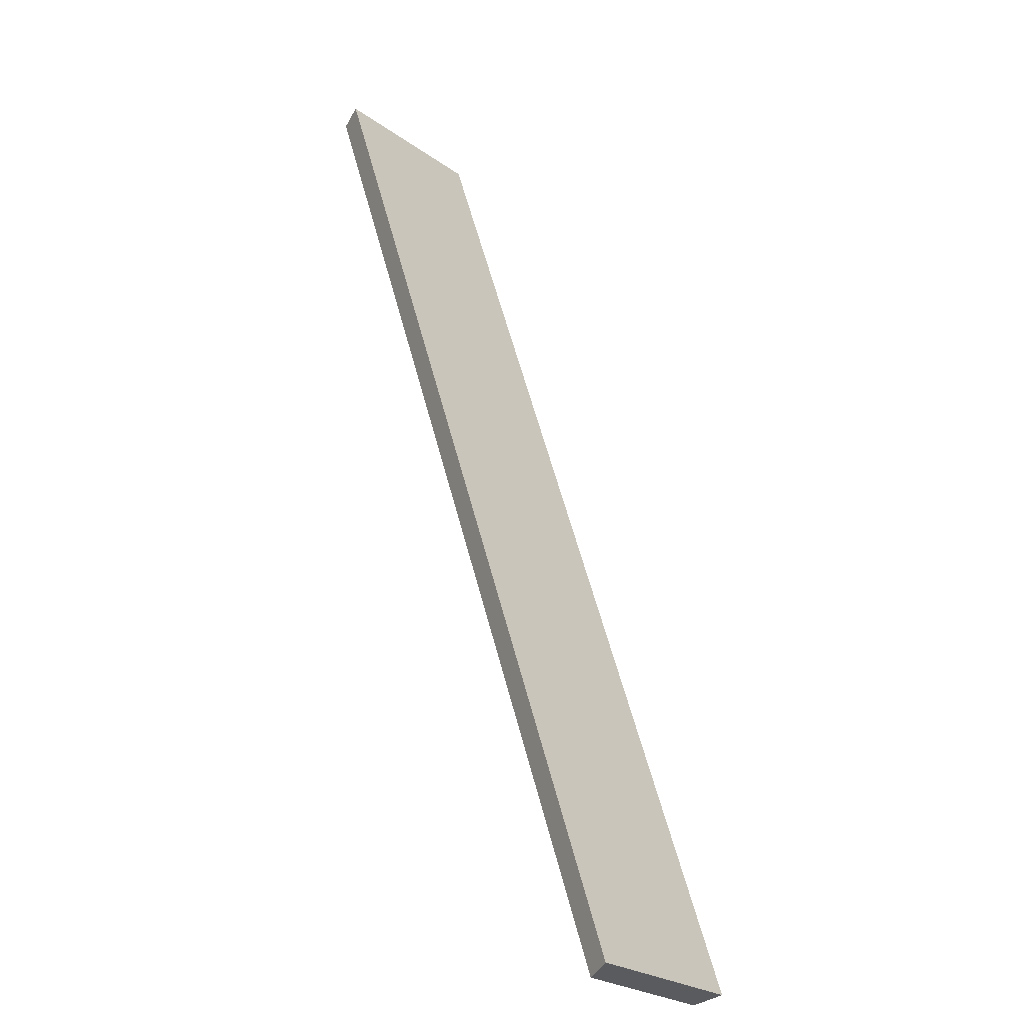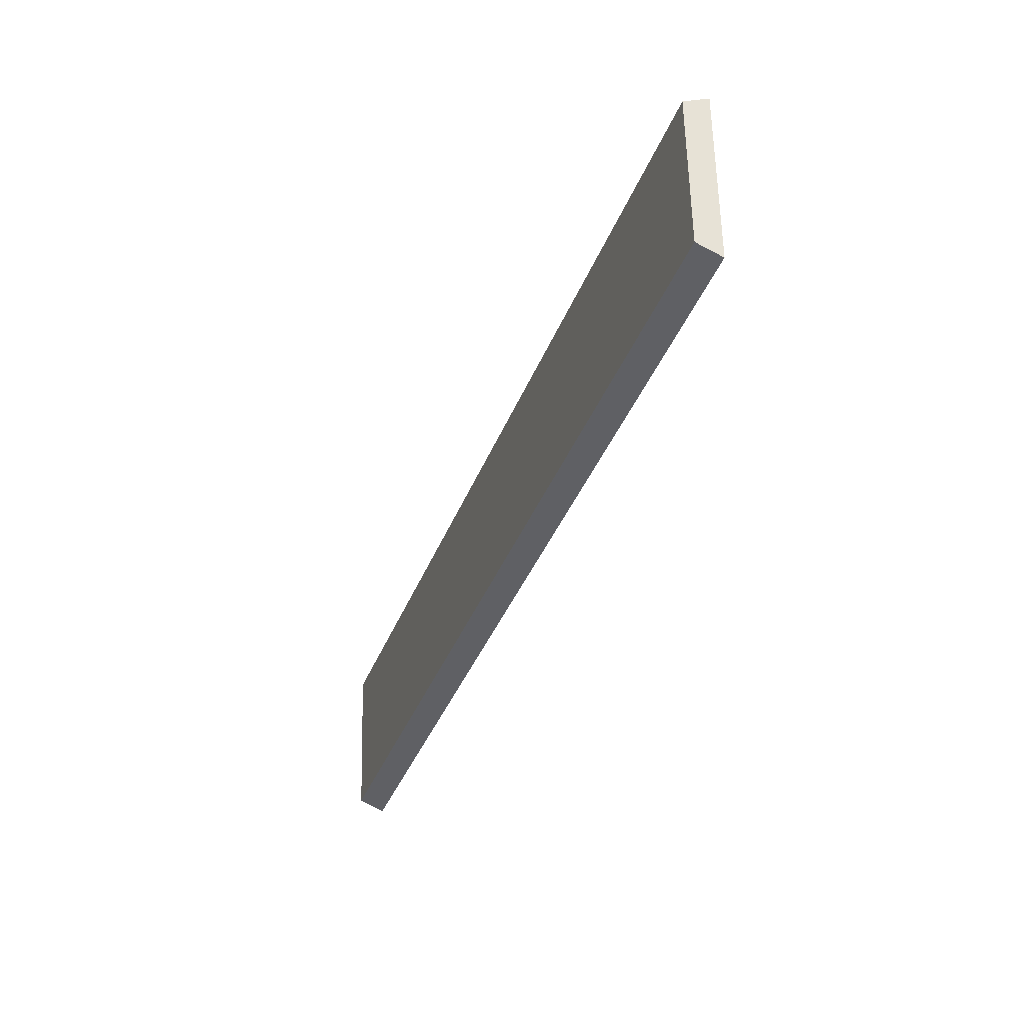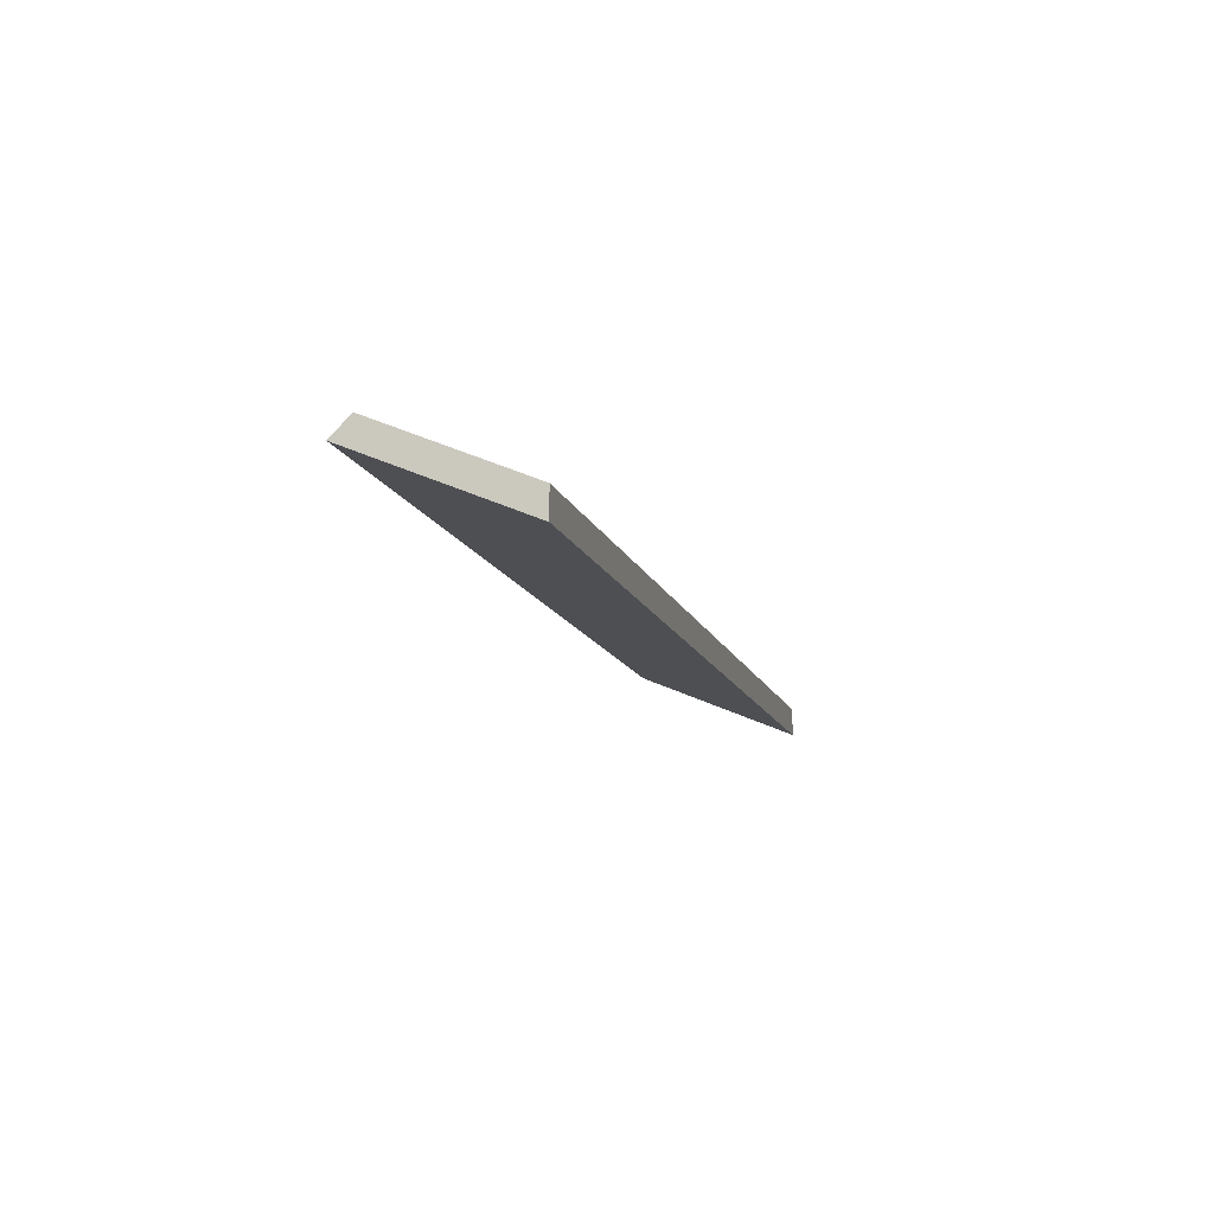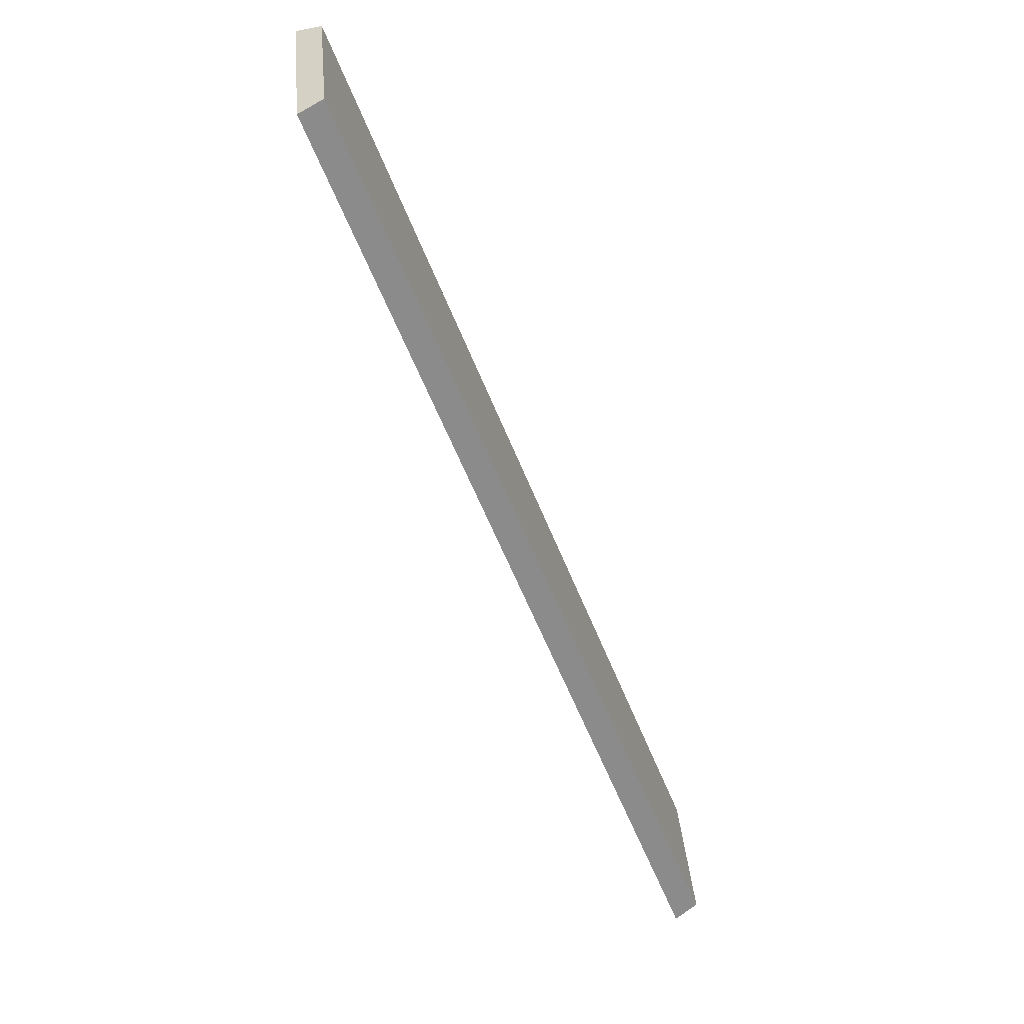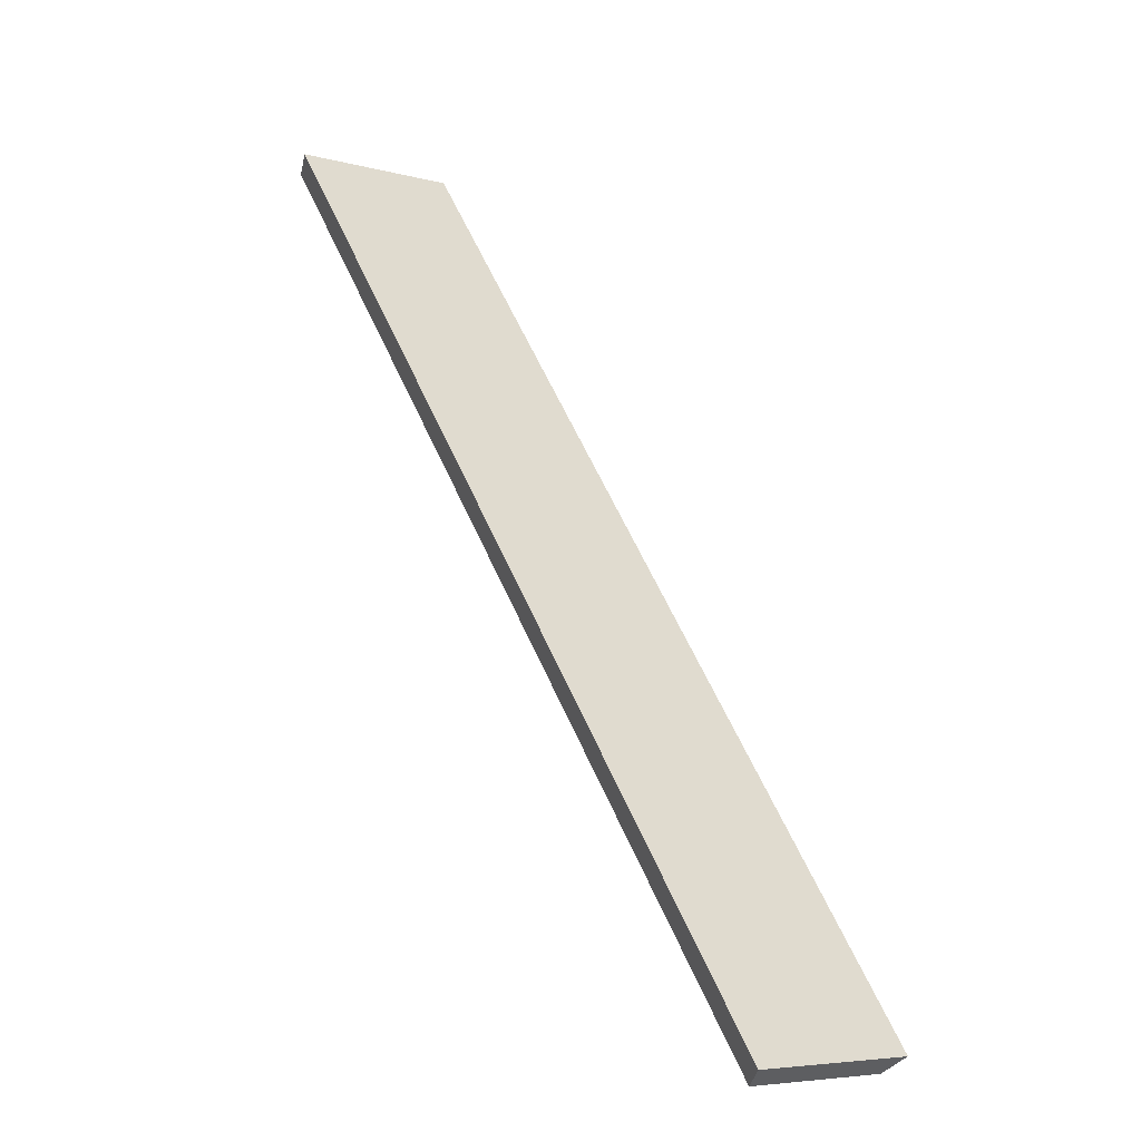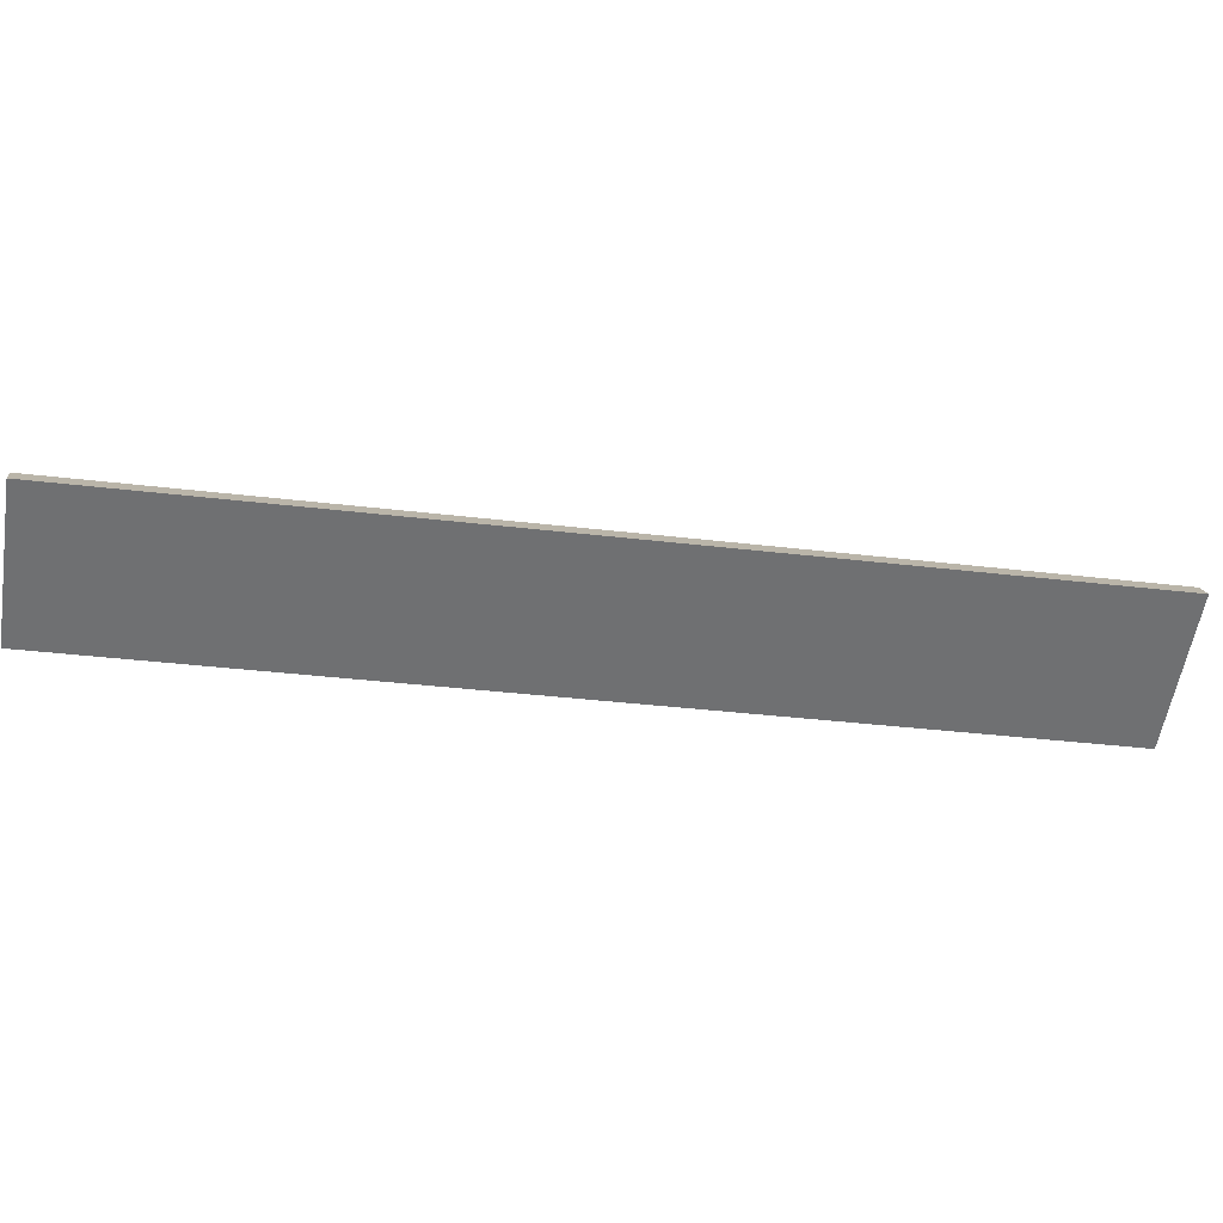
<metadata>
{"format":"obj","ext":"obj","renderer":"f3d","projection":"perspective","resolution":1024,"background":"white","views":[{"elev":-71.6,"azim":112.7,"up":"+Y"},{"elev":21.1,"azim":60.4,"up":"+Y"},{"elev":-11.0,"azim":154.3,"up":"+Z"},{"elev":70.5,"azim":-123.7,"up":"+Y"},{"elev":-66.2,"azim":128.5,"up":"+Y"},{"elev":-32.3,"azim":41.4,"up":"+Z"}]}
</metadata>
<code>
o ball-catch-2-rim-3_lowPoly.001_Cube.026
v -1.752 1.23 -0.328
v -1.571 1.084 -0.2318
v -1.752 1.23 -0.2886
v -1.593 1.102 -0.204
v -2.509 -0.08171 -0.2319
v -2.531 -0.06425 -0.204
v -2.69 0.06381 -0.3281
v -2.69 0.06381 -0.2886
f 1 4 2
f 1 3 4
f 3 6 4
f 5 7 1
f 7 5 6
f 7 6 8
f 3 8 6
f 5 1 2
f 4 5 2
f 4 6 5
f 1 8 3
f 1 7 8

</code>
